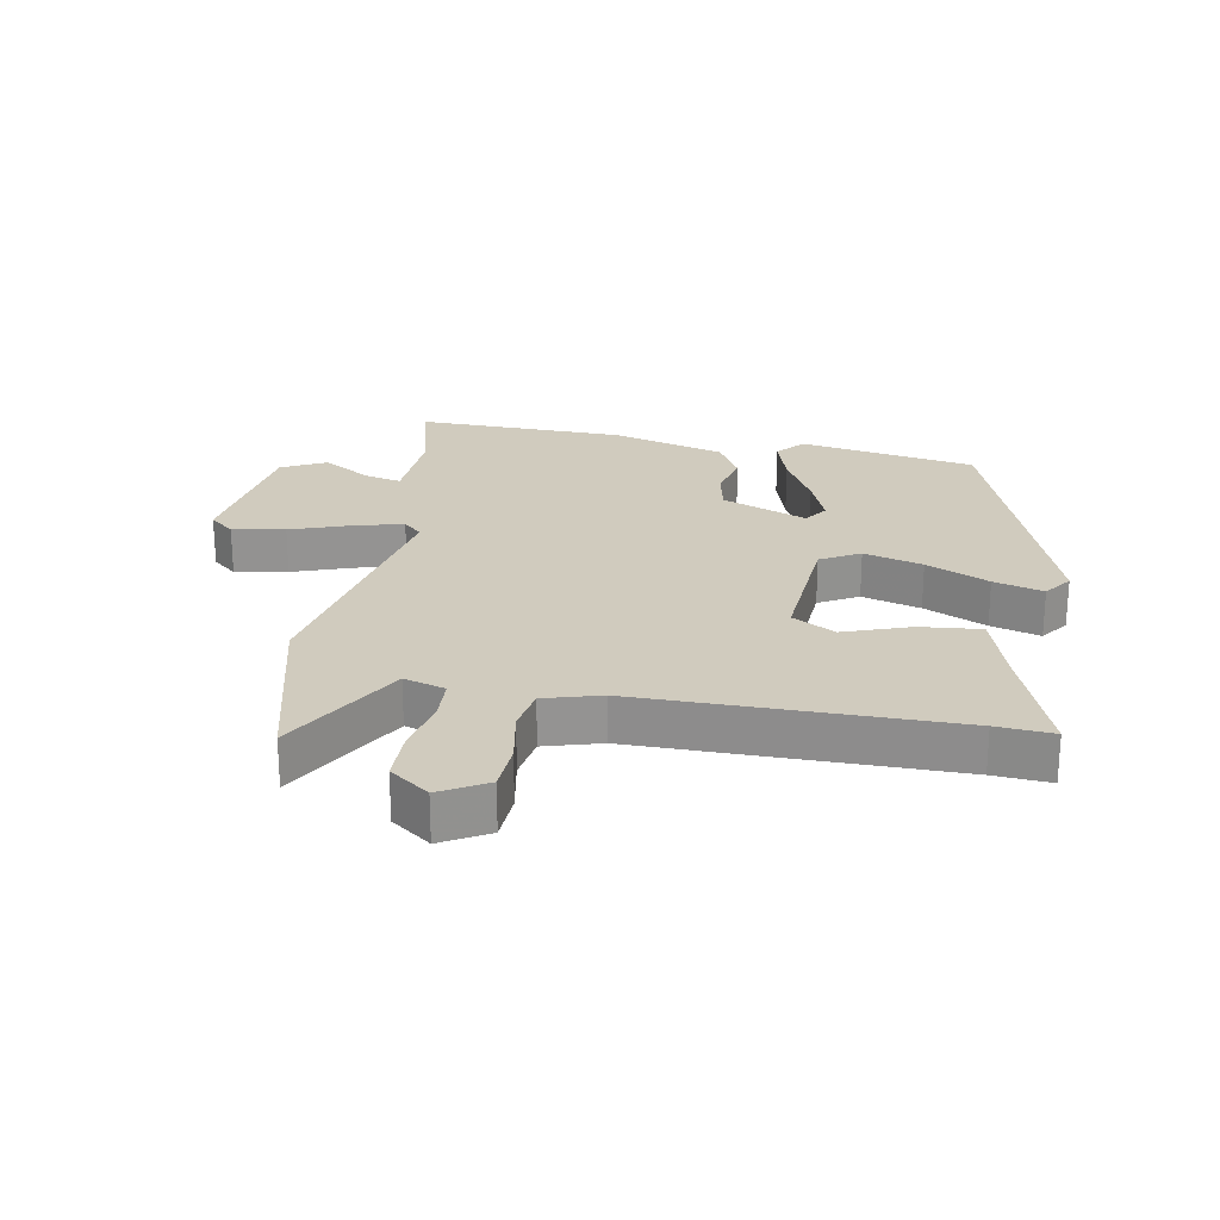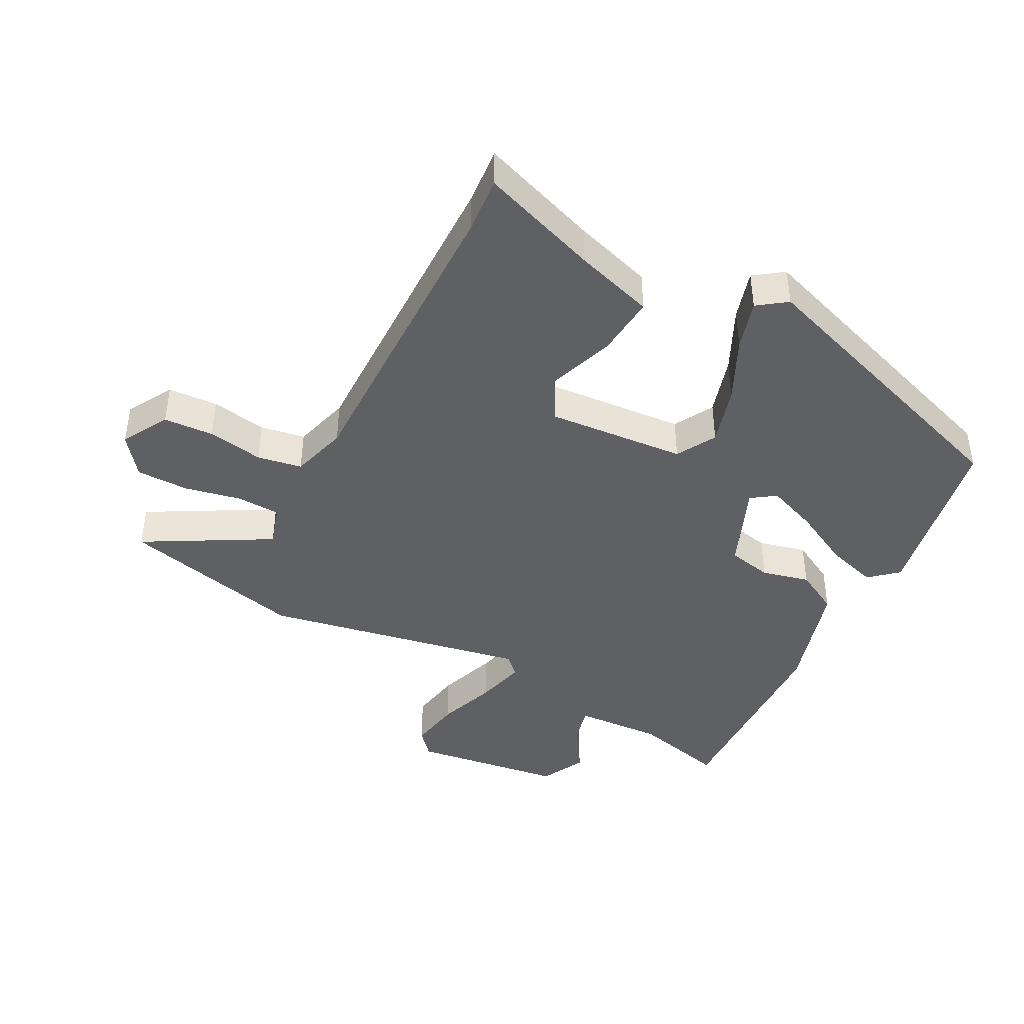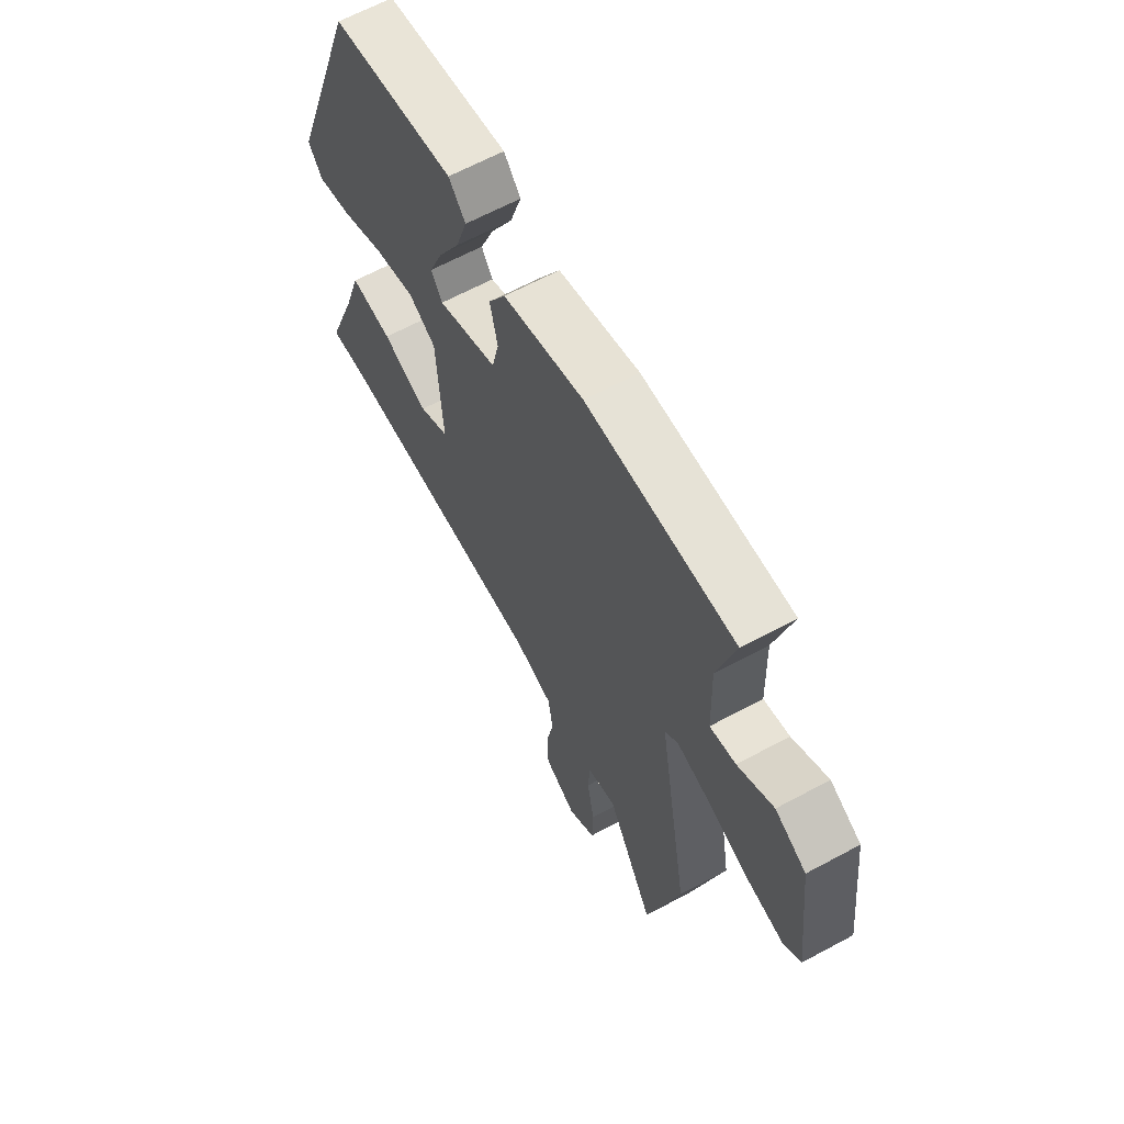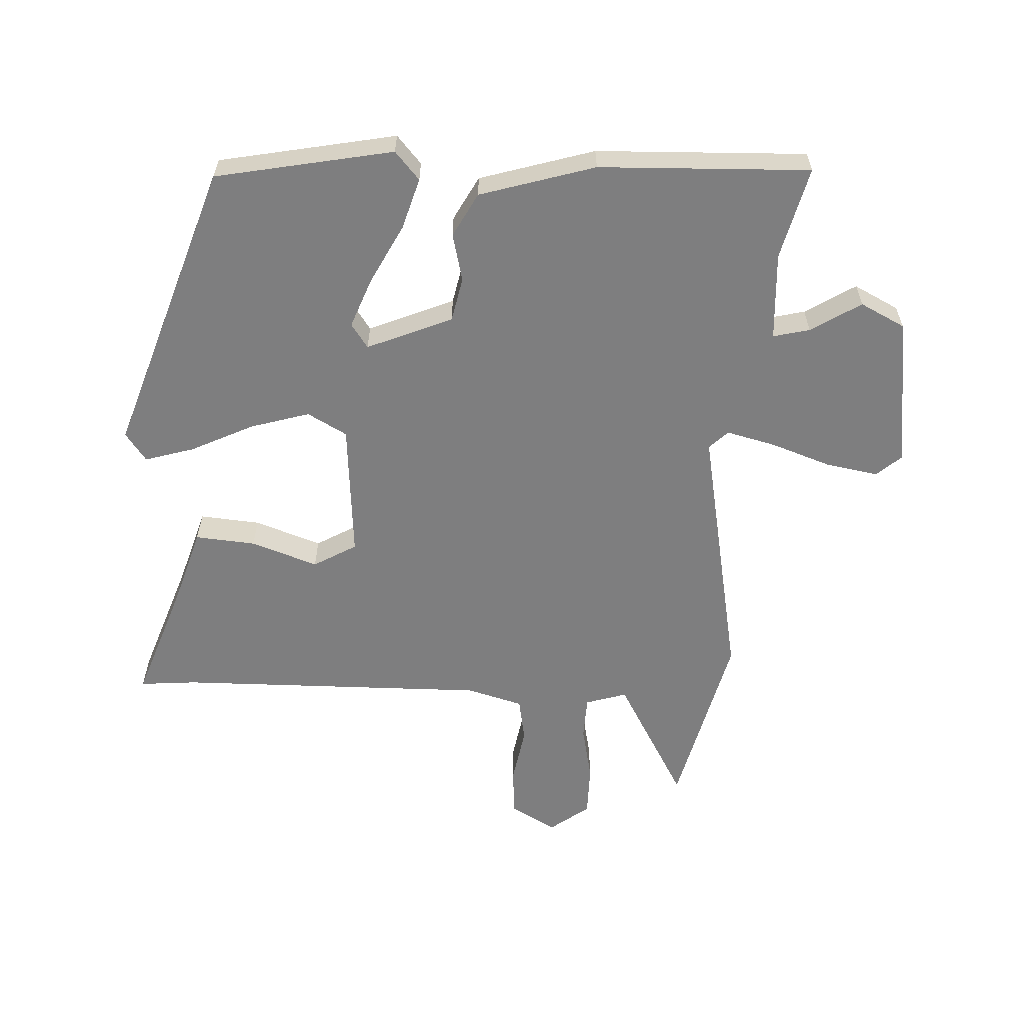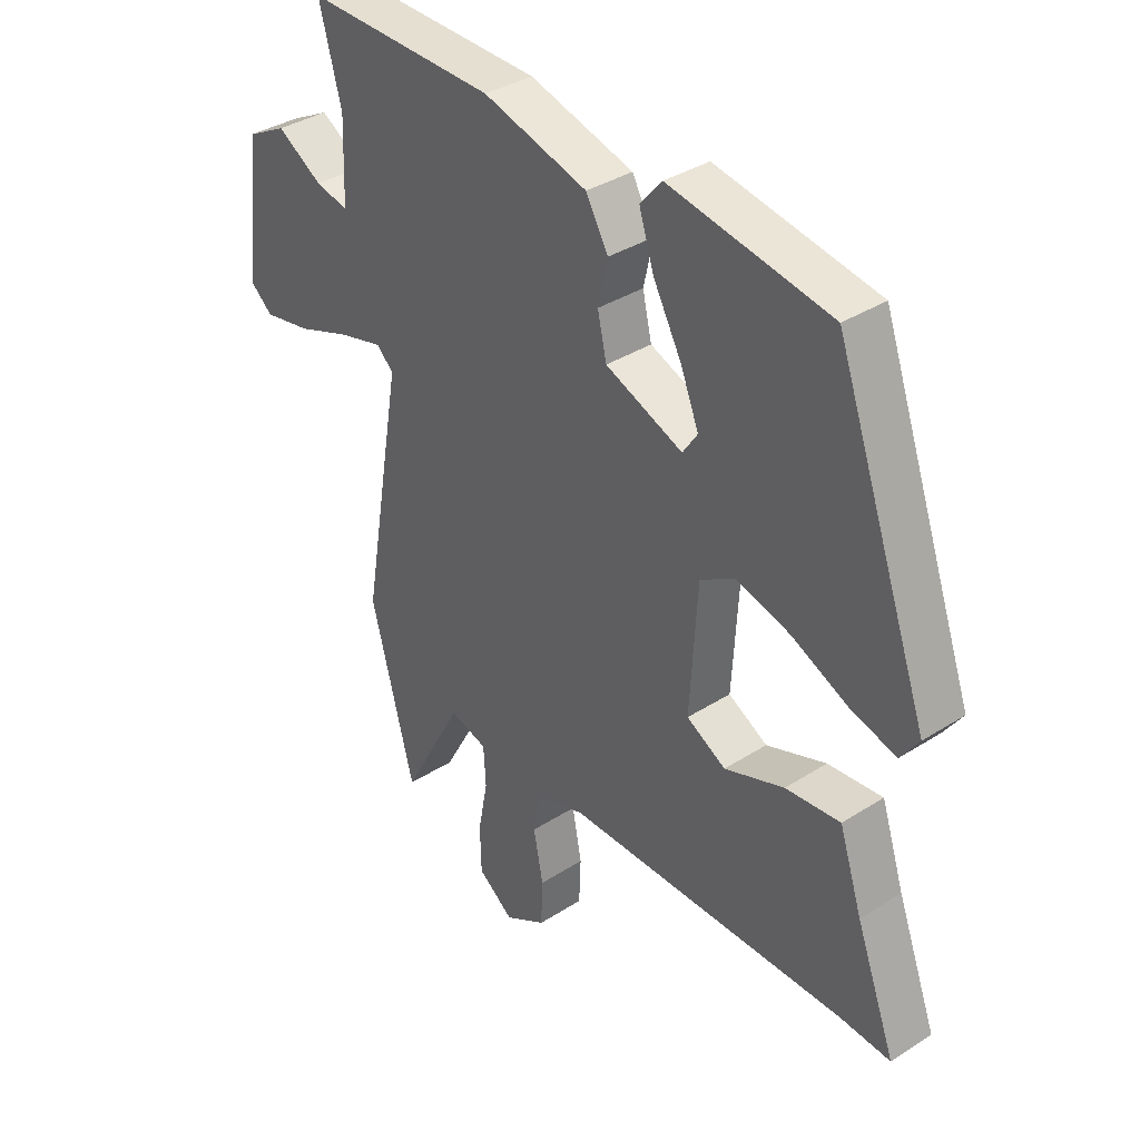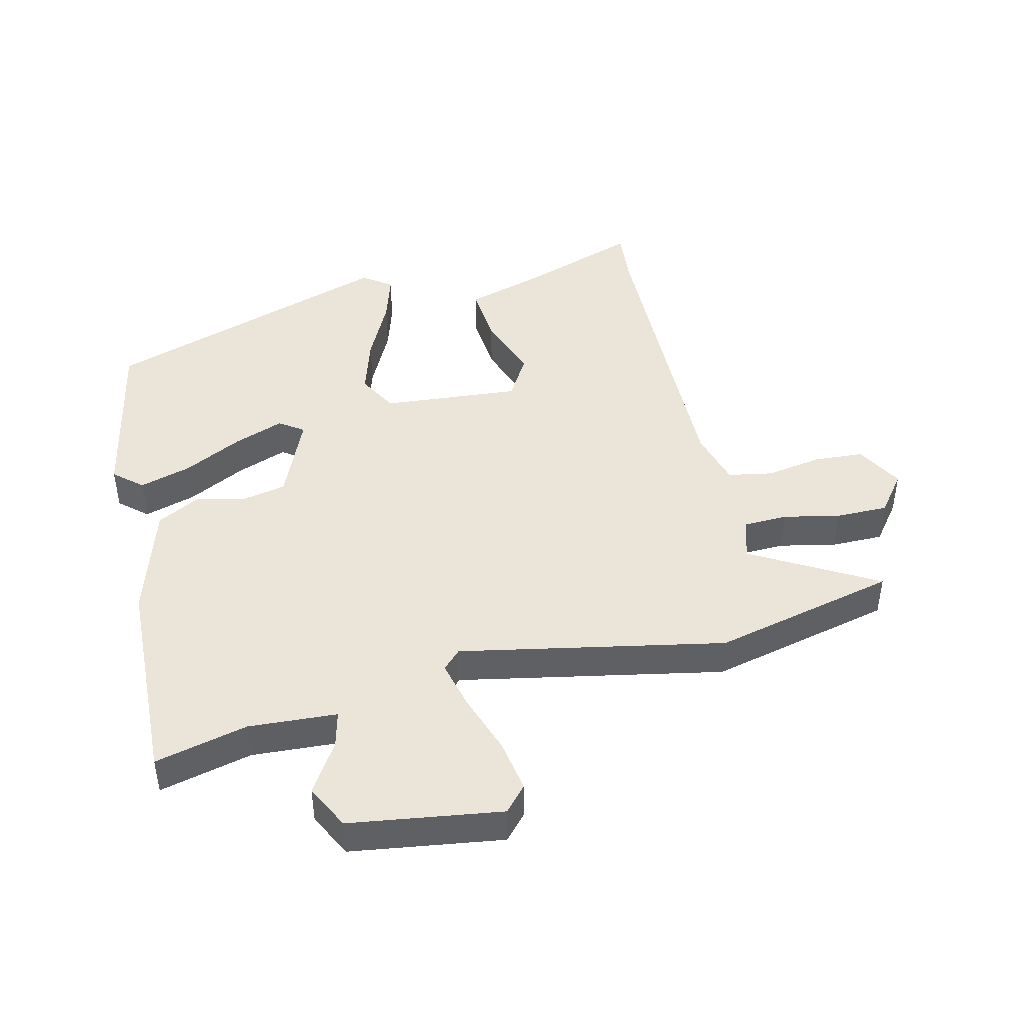
<metadata>
{"format":"obj","ext":"obj","renderer":"f3d","projection":"perspective","resolution":1024,"background":"white","views":[{"elev":23.6,"azim":-169.1,"up":"+Y"},{"elev":-42.7,"azim":-116.7,"up":"+Y"},{"elev":64.4,"azim":61.5,"up":"+Z"},{"elev":-59.5,"azim":-1.7,"up":"+Y"},{"elev":36.5,"azim":-129.8,"up":"+Z"},{"elev":44.7,"azim":77.9,"up":"+Y"}]}
</metadata>
<code>
v -0.355 0.07 0.466
v -0.073 0.07 0.515
v -0.035 0.07 0.47
v -0.061 0.07 0.389
v -0.111 0.07 0.297
v -0.143 0.07 0.218
v -0.117 0.07 0.179
v 0.019 0.07 0.233
v 0.035 0.07 0.303
v 0.018 0.07 0.379
v 0.057 0.07 0.448
v 0.24 0.07 0.499
v 0.574 0.07 0.504
v 0.535 0.07 0.358
v 0.54 0.07 0.218
v 0.598 0.07 0.231
v 0.678 0.07 0.279
v 0.748 0.07 0.242
v 0.777 0.07 0.001
v 0.737 0.07 -0.033
v 0.654 0.07 -0.017
v 0.56 0.07 0.018
v 0.482 0.07 0.039
v 0.452 0.07 0.011
v 0.524 0.07 -0.409
v 0.448 0.07 -0.699
v 0.34 0.07 -0.499
v 0.274 0.07 -0.518
v 0.27 0.07 -0.587
v 0.287 0.07 -0.677
v 0.285 0.07 -0.76
v 0.222 0.07 -0.806
v 0.149 0.07 -0.763
v 0.146 0.07 -0.684
v 0.163 0.07 -0.596
v 0.152 0.07 -0.525
v 0.063 0.07 -0.498
v -0.432 0.07 -0.495
v -0.522 0.07 -0.501
v -0.452 0.07 -0.315
v -0.411 0.07 -0.191
v -0.315 0.07 -0.201
v -0.21 0.07 -0.24
v -0.141 0.07 -0.202
v -0.154 0.07 0.017
v -0.216 0.07 0.053
v -0.31 0.07 0.027
v -0.41 0.07 -0.019
v -0.489 0.07 -0.041
v -0.521 0.07 0.005
v -0.355 0 0.466
v -0.073 0 0.515
v -0.035 0 0.47
v -0.061 0 0.389
v -0.111 0 0.297
v -0.143 0 0.218
v -0.117 0 0.179
v 0.019 0 0.233
v 0.035 0 0.303
v 0.018 0 0.379
v 0.057 0 0.448
v 0.24 0 0.499
v 0.574 0 0.504
v 0.535 0 0.358
v 0.54 0 0.218
v 0.598 0 0.231
v 0.678 0 0.279
v 0.748 0 0.242
v 0.777 0 0.001
v 0.737 0 -0.033
v 0.654 0 -0.017
v 0.56 0 0.018
v 0.482 0 0.039
v 0.452 0 0.011
v 0.524 0 -0.409
v 0.448 0 -0.699
v 0.34 0 -0.499
v 0.274 0 -0.518
v 0.27 0 -0.587
v 0.287 0 -0.677
v 0.285 0 -0.76
v 0.222 0 -0.806
v 0.149 0 -0.763
v 0.146 0 -0.684
v 0.163 0 -0.596
v 0.152 0 -0.525
v 0.063 0 -0.498
v -0.432 0 -0.495
v -0.522 0 -0.501
v -0.452 0 -0.315
v -0.411 0 -0.191
v -0.315 0 -0.201
v -0.21 0 -0.24
v -0.141 0 -0.202
v -0.154 0 0.017
v -0.216 0 0.053
v -0.31 0 0.027
v -0.41 0 -0.019
v -0.489 0 -0.041
v -0.521 0 0.005
f 3 4 5
f 2 3 5
f 1 2 5
f 50 1 5
f 49 50 5
f 48 49 5
f 47 48 5
f 46 47 5 6
f 45 46 6 7
f 44 45 7 8
f 40 41 42 43
f 38 39 40 43
f 37 38 43 44
f 36 37 44 8
f 33 34 35
f 32 33 35
f 31 32 35
f 30 31 35
f 29 30 35
f 28 29 35 36
f 36 8 9
f 28 36 9
f 27 28 9
f 10 11 12
f 9 10 12
f 27 9 12
f 26 27 12
f 25 26 12
f 24 25 12
f 20 21 22
f 19 20 22
f 18 19 22
f 17 18 22
f 16 17 22
f 15 16 22 23
f 23 24 12
f 15 23 12
f 14 15 12
f 12 13 14
f 55 54 53
f 55 53 52
f 55 52 51
f 55 51 100
f 55 100 99
f 55 99 98
f 55 98 97
f 56 55 97 96
f 57 56 96 95
f 58 57 95 94
f 93 92 91 90
f 93 90 89 88
f 94 93 88 87
f 58 94 87 86
f 85 84 83
f 85 83 82
f 85 82 81
f 85 81 80
f 85 80 79
f 86 85 79 78
f 59 58 86
f 59 86 78
f 59 78 77
f 62 61 60
f 62 60 59
f 62 59 77
f 62 77 76
f 62 76 75
f 62 75 74
f 72 71 70
f 72 70 69
f 72 69 68
f 72 68 67
f 72 67 66
f 73 72 66 65
f 62 74 73
f 62 73 65
f 62 65 64
f 64 63 62
f 1 51 52 2
f 2 52 53 3
f 3 53 54 4
f 4 54 55 5
f 5 55 56 6
f 6 56 57 7
f 7 57 58 8
f 8 58 59 9
f 9 59 60 10
f 10 60 61 11
f 11 61 62 12
f 12 62 63 13
f 13 63 64 14
f 14 64 65 15
f 15 65 66 16
f 16 66 67 17
f 17 67 68 18
f 18 68 69 19
f 19 69 70 20
f 20 70 71 21
f 21 71 72 22
f 22 72 73 23
f 23 73 74 24
f 24 74 75 25
f 25 75 76 26
f 26 76 77 27
f 27 77 78 28
f 28 78 79 29
f 29 79 80 30
f 30 80 81 31
f 31 81 82 32
f 32 82 83 33
f 33 83 84 34
f 34 84 85 35
f 35 85 86 36
f 36 86 87 37
f 37 87 88 38
f 38 88 89 39
f 39 89 90 40
f 40 90 91 41
f 41 91 92 42
f 42 92 93 43
f 43 93 94 44
f 44 94 95 45
f 45 95 96 46
f 46 96 97 47
f 47 97 98 48
f 48 98 99 49
f 49 99 100 50
f 50 100 51 1

</code>
